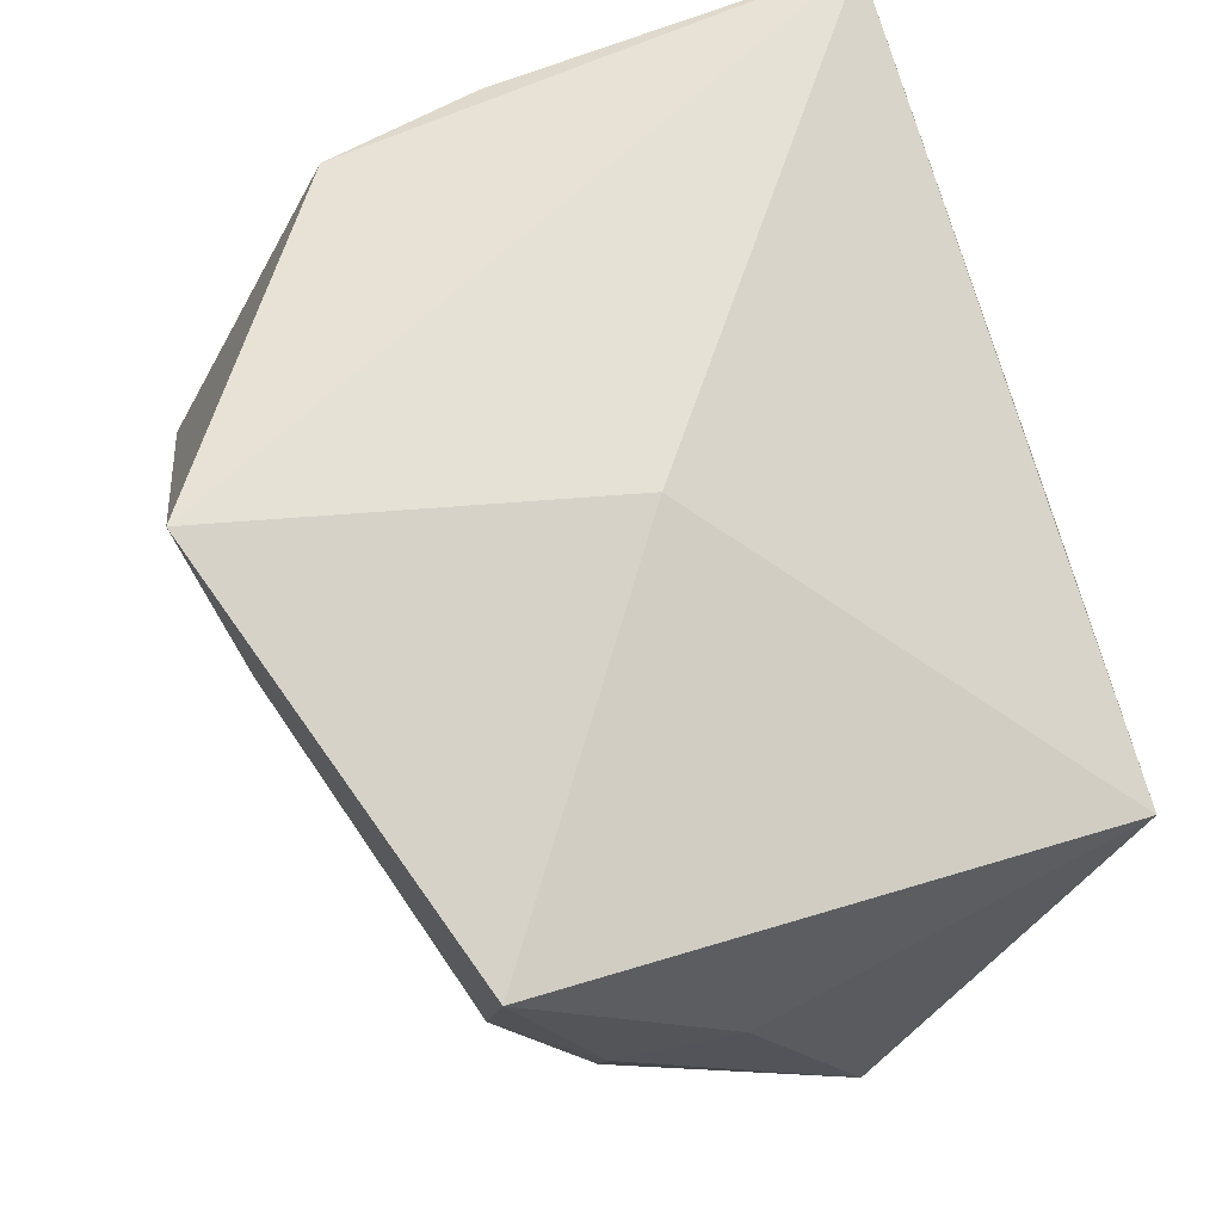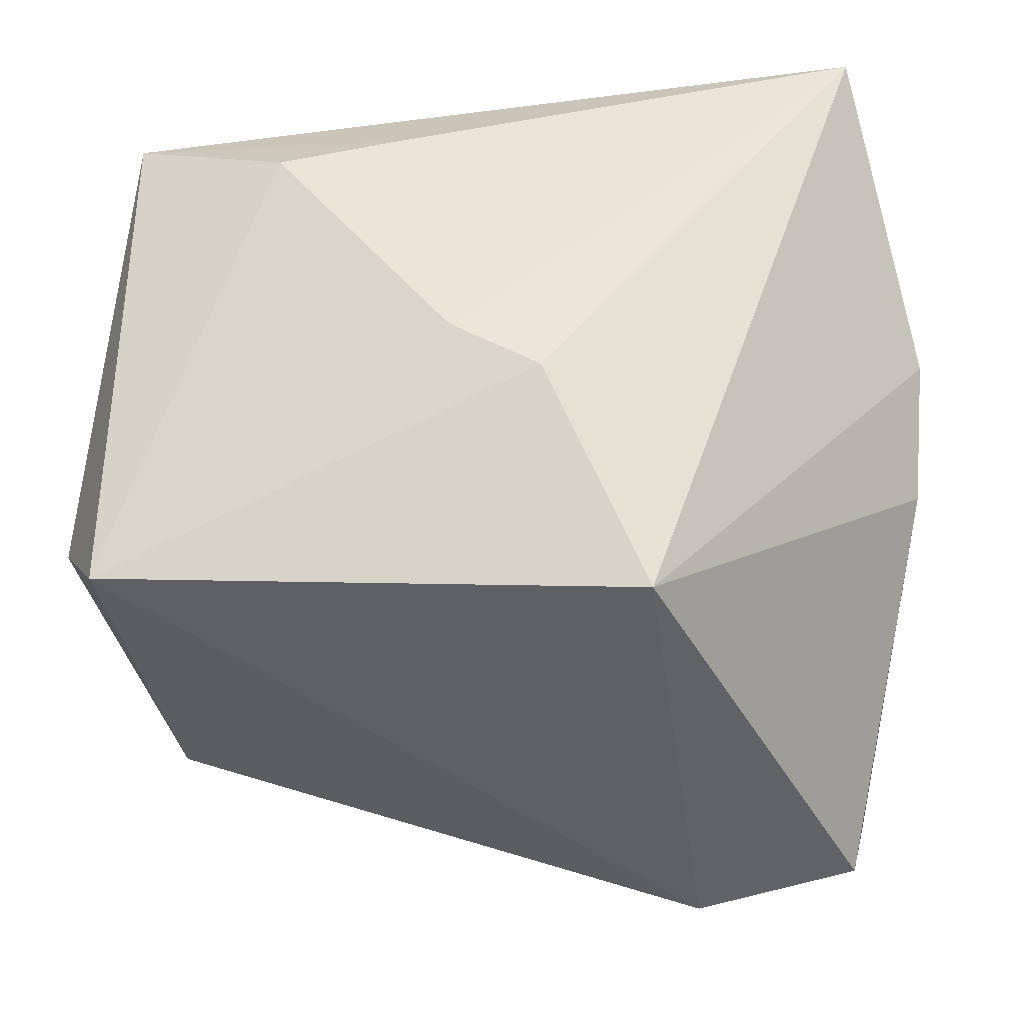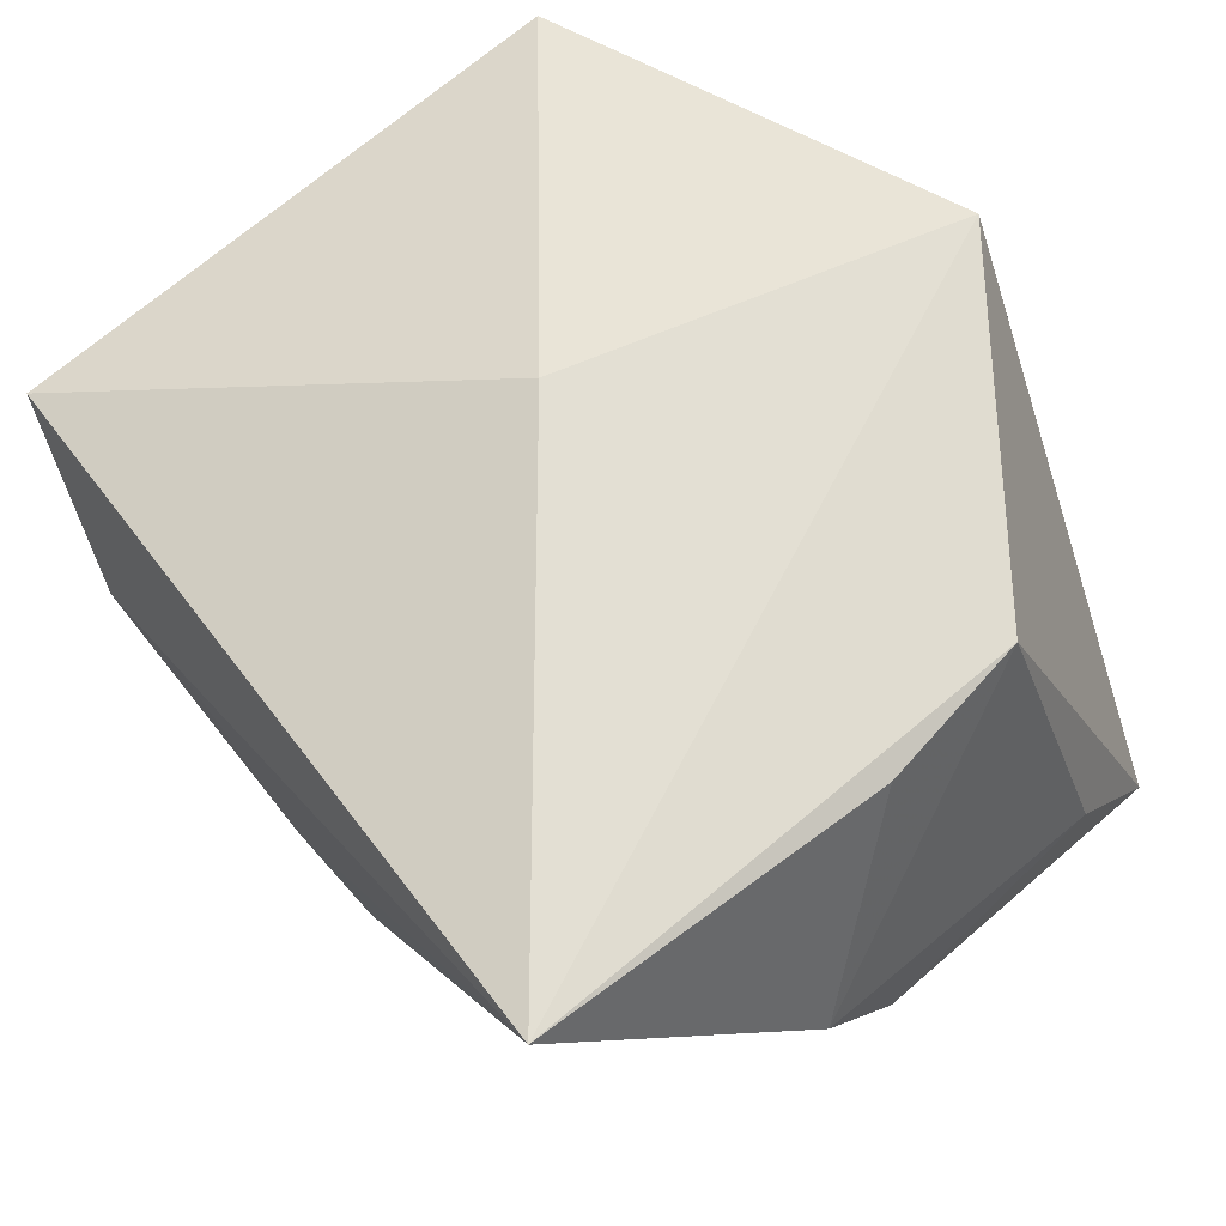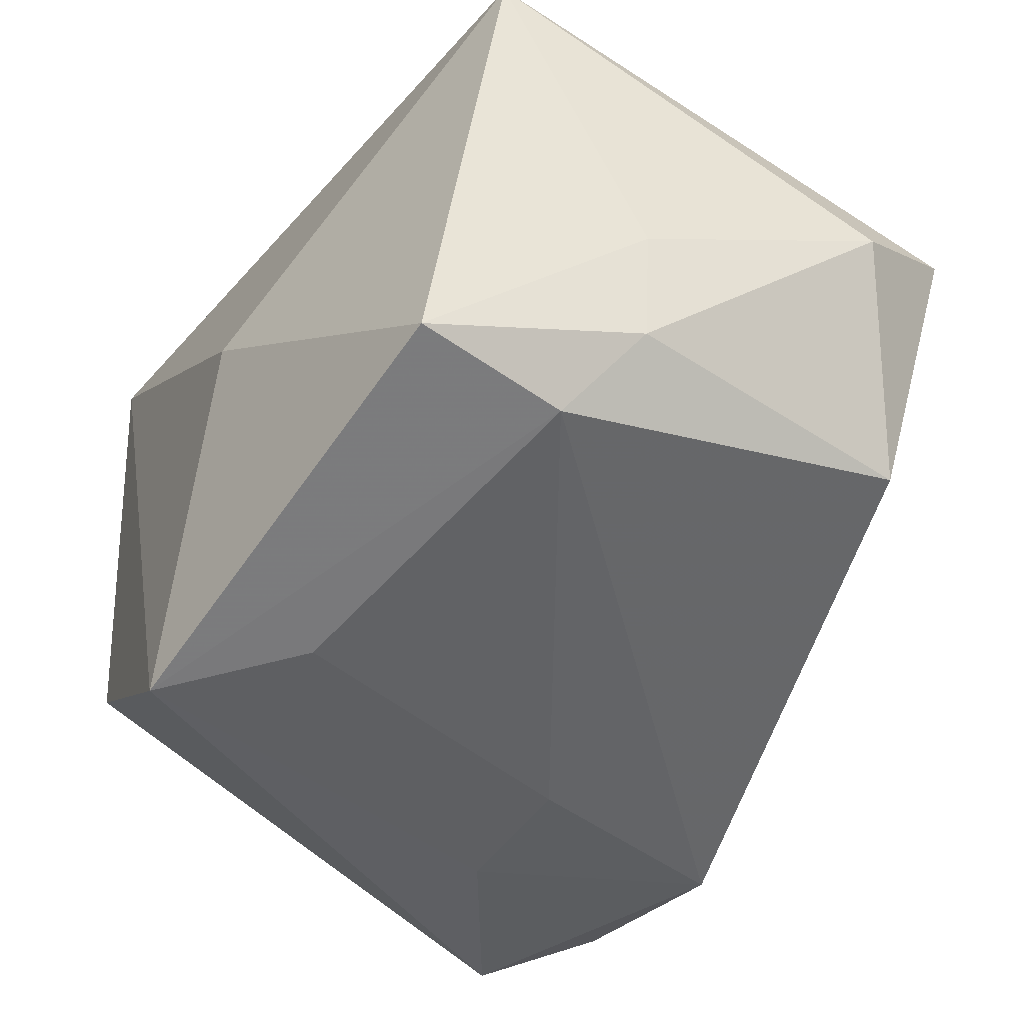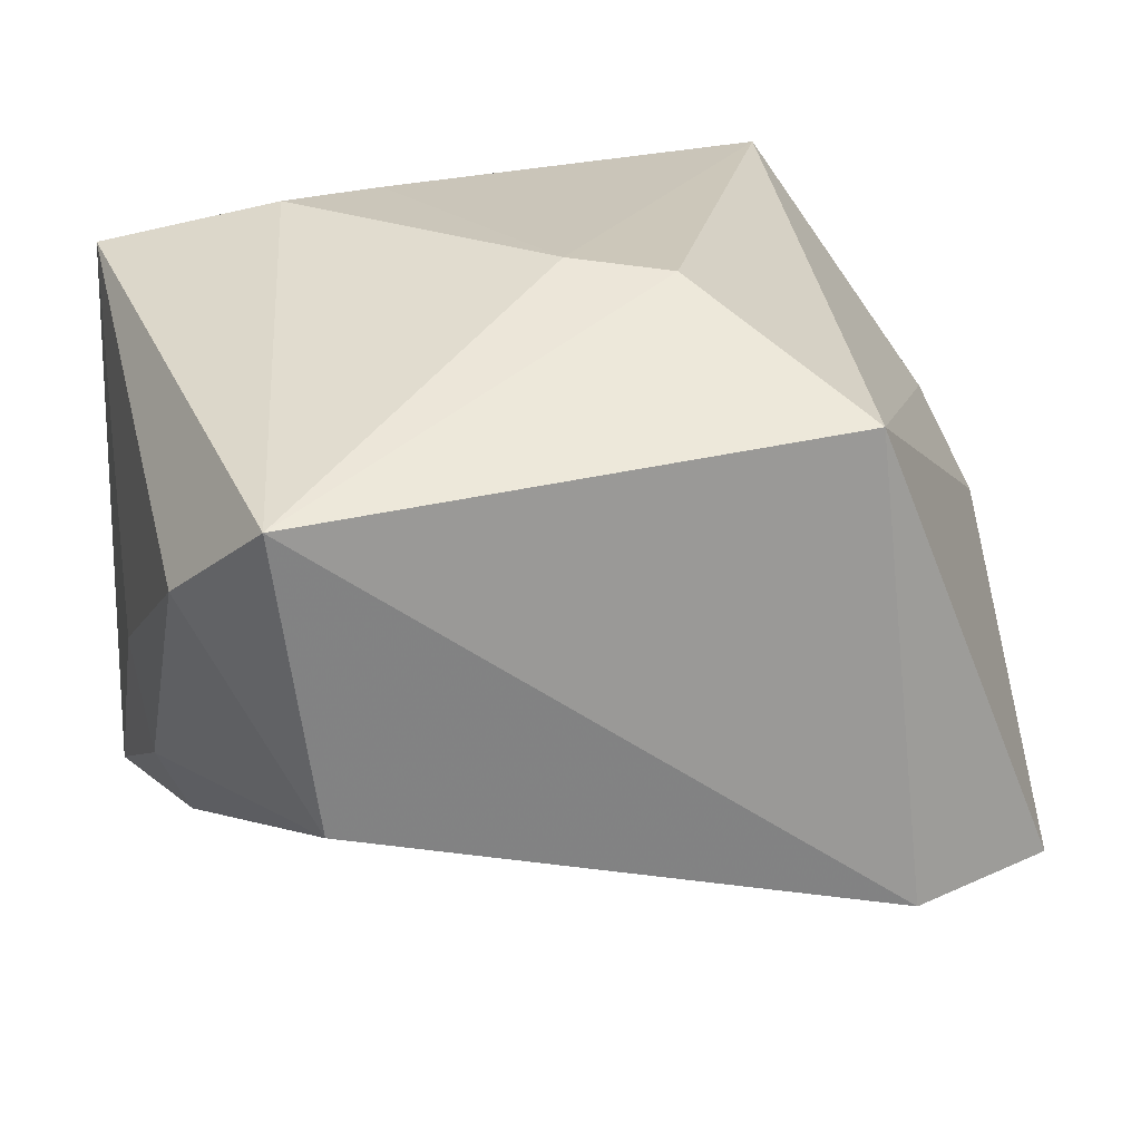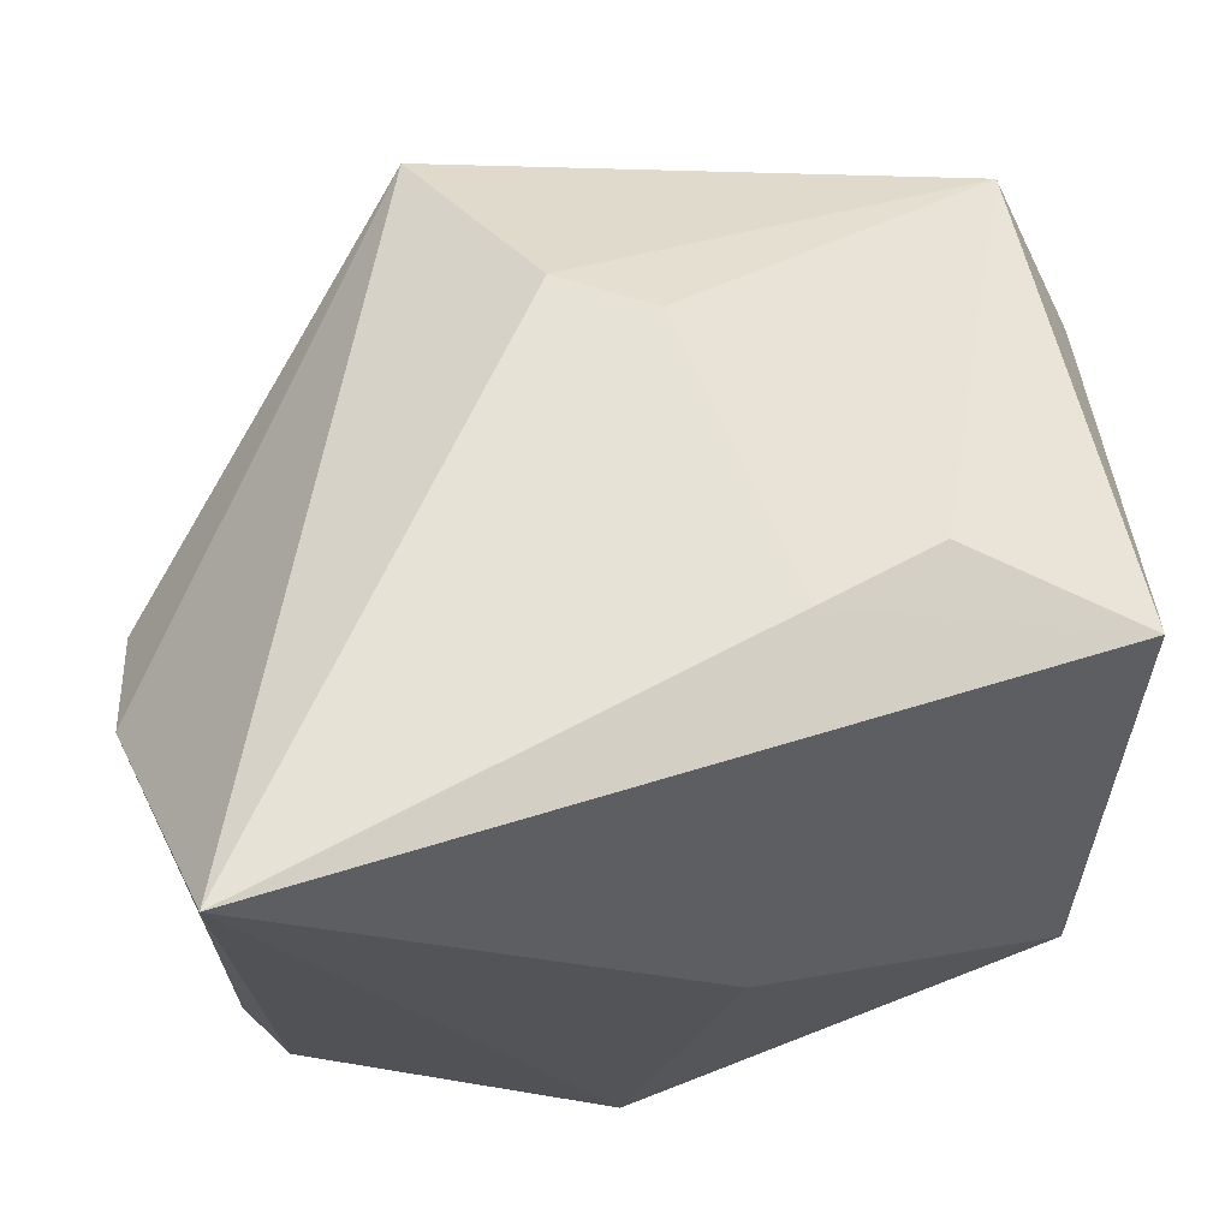
<metadata>
{"format":"obj","ext":"obj","renderer":"f3d","projection":"perspective","resolution":1024,"background":"white","views":[{"elev":65.0,"azim":-110.7,"up":"+Y"},{"elev":38.9,"azim":3.9,"up":"+Z"},{"elev":66.9,"azim":50.9,"up":"+Y"},{"elev":-44.8,"azim":-114.7,"up":"+Z"},{"elev":16.4,"azim":-19.9,"up":"+Z"},{"elev":66.3,"azim":174.1,"up":"+Z"}]}
</metadata>
<code>
v -0.01276 0.01221 0.0312
v -0.00726 0.03002 0.0001256
v -0.005143 0.01824 -0.03098
v -0.03759 0.01523 0.02725
v 0.03139 0.02756 1.38e-05
v 0.003096 -0.01815 0.02777
v -0.03471 -0.03189 0.01318
v 0.03573 -0.01593 -0.02922
v -0.00516 -0.01396 0.0287
v 0.008812 -0.0107 -0.02749
v 0.01339 -0.03528 0.01793
v 0.03666 -0.00313 -0.01954
v -0.03282 0.007866 -0.02313
v -0.0363 0.02174 -0.0226
v -0.03884 0.002144 -0.004627
v -0.03967 -0.02111 0.006173
v 0.03385 -0.02773 -0.02281
v 0.03063 0.03002 0.0312
v 0.03879 0.008135 0.01032
v -0.02938 -0.02666 -0.01329
v 0.002518 0.03002 -0.03355
v -0.03712 0.001878 -0.01514
v 0.01891 -0.007865 -0.02991
v -0.0229 0.007981 0.03106
v 0.01921 -0.03262 -0.02379
v 0.02917 0.02777 -0.01359
v 0.03865 -0.002945 0.002839
f 18 21 2
f 2 4 18
f 14 2 21
f 4 2 14
f 26 21 18
f 26 8 21
f 11 18 6
f 18 9 6
f 7 24 4
f 9 24 7
f 7 25 11
f 20 25 7
f 11 6 7
f 7 6 9
f 19 18 11
f 11 27 19
f 11 25 17
f 17 25 8
f 17 27 11
f 8 27 17
f 21 8 23
f 8 25 23
f 18 4 1
f 4 24 1
f 1 9 18
f 1 24 9
f 20 7 16
f 16 7 4
f 5 26 18
f 18 19 5
f 5 19 26
f 8 26 12
f 26 19 12
f 12 27 8
f 12 19 27
f 13 25 20
f 13 14 21
f 20 16 22
f 22 13 20
f 14 13 22
f 4 14 15
f 15 16 4
f 14 22 15
f 15 22 16
f 10 23 25
f 25 13 10
f 21 23 3
f 3 13 21
f 23 10 3
f 3 10 13

</code>
